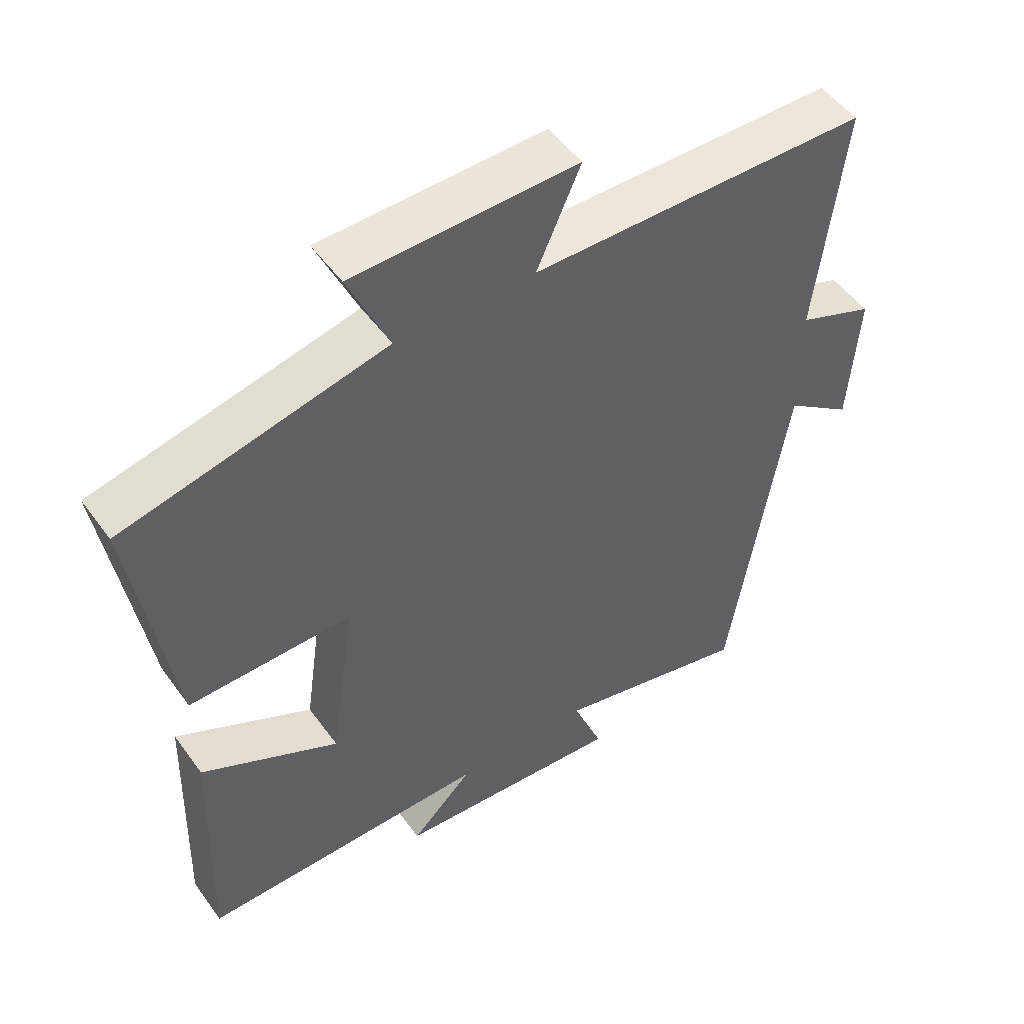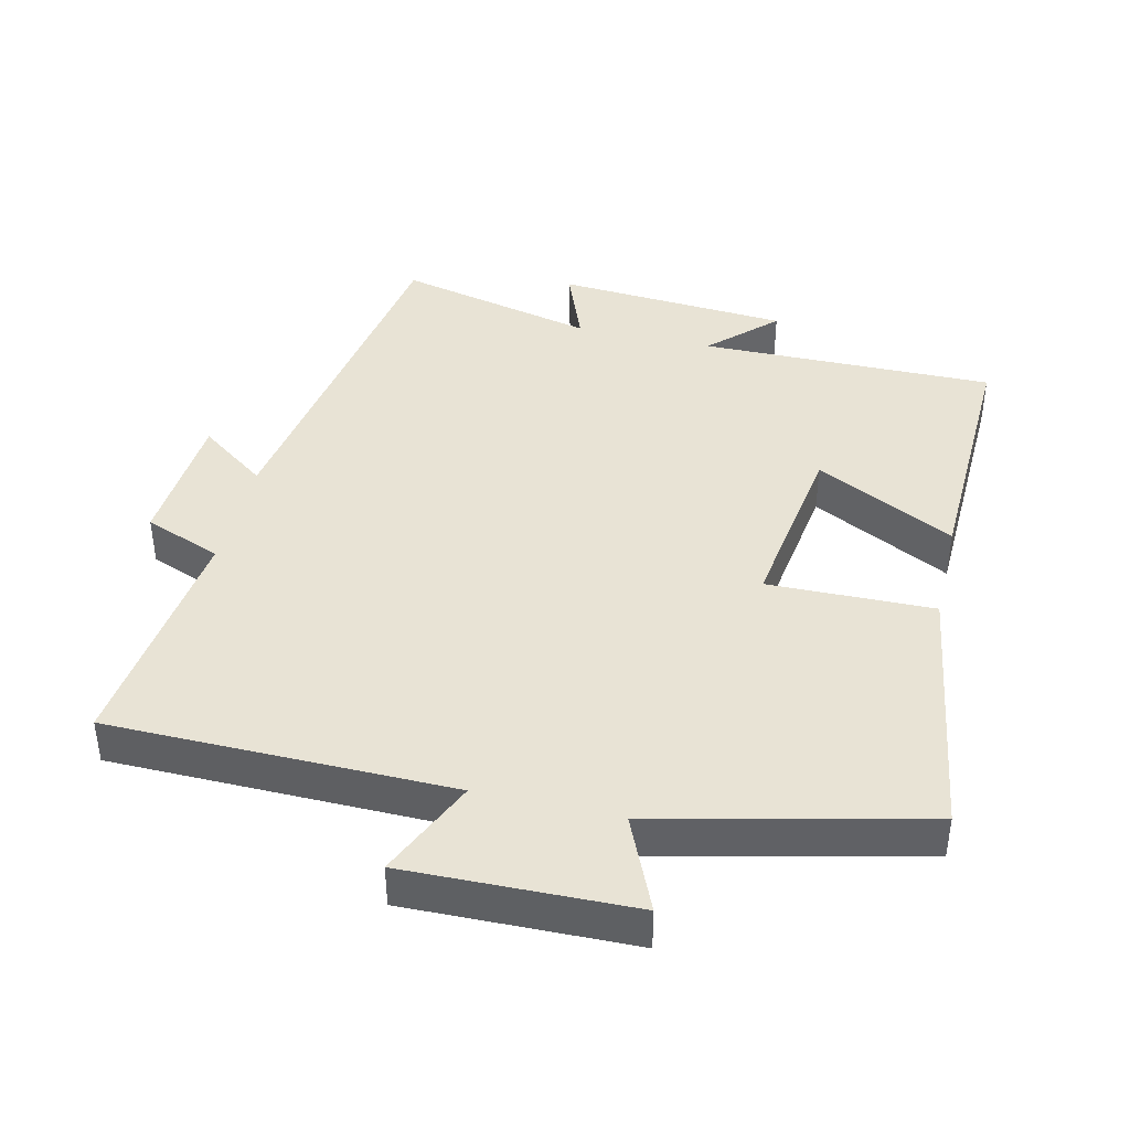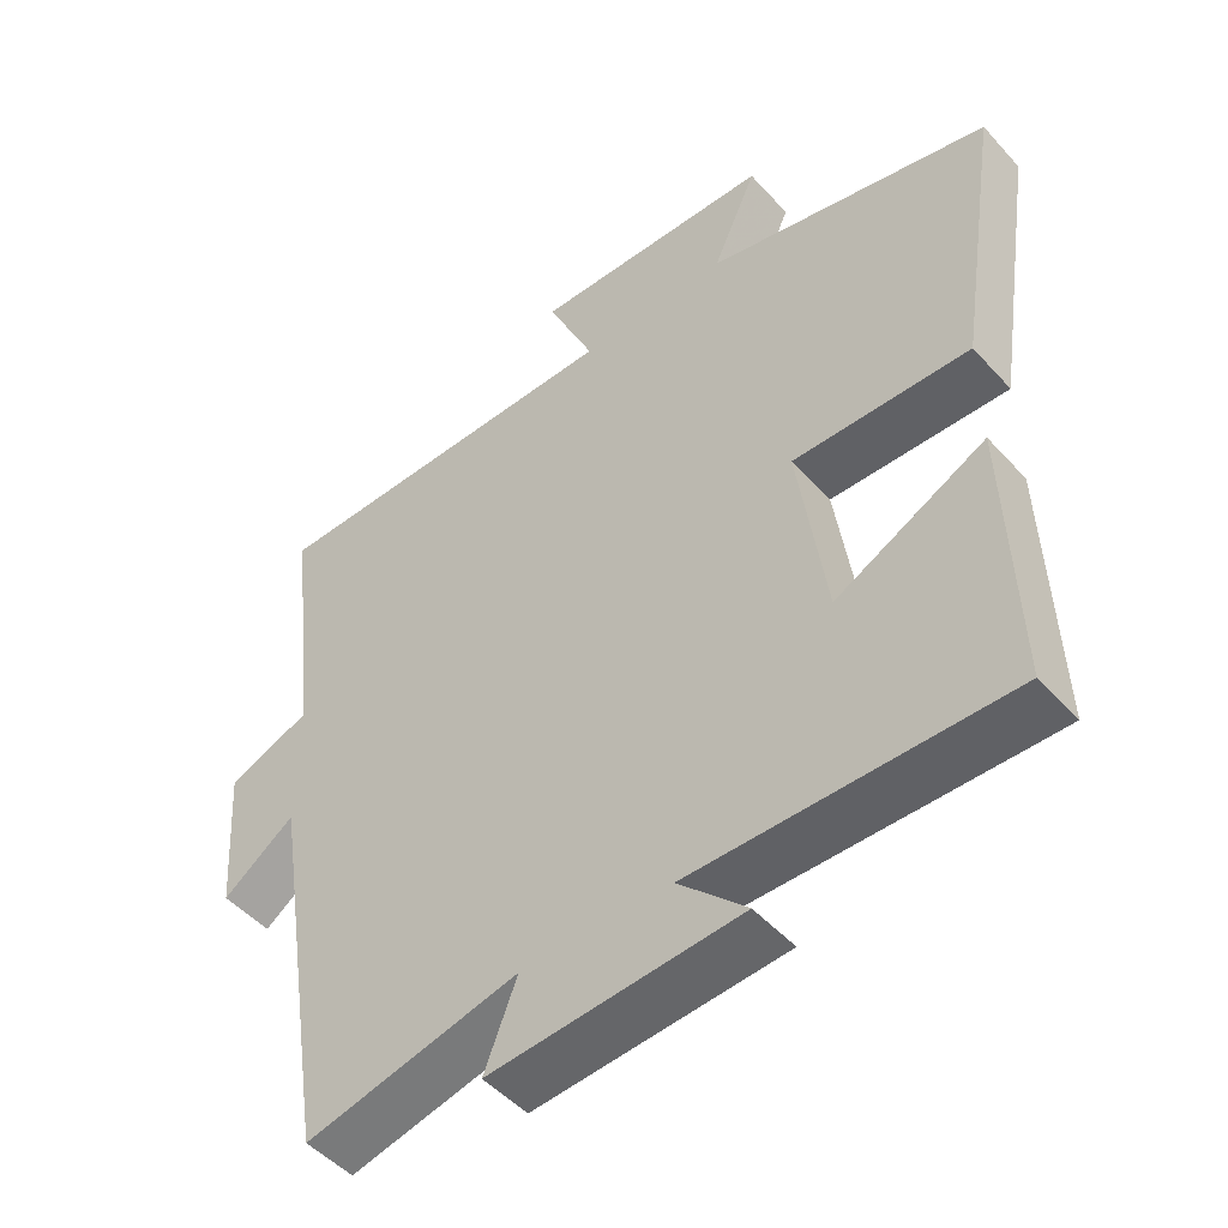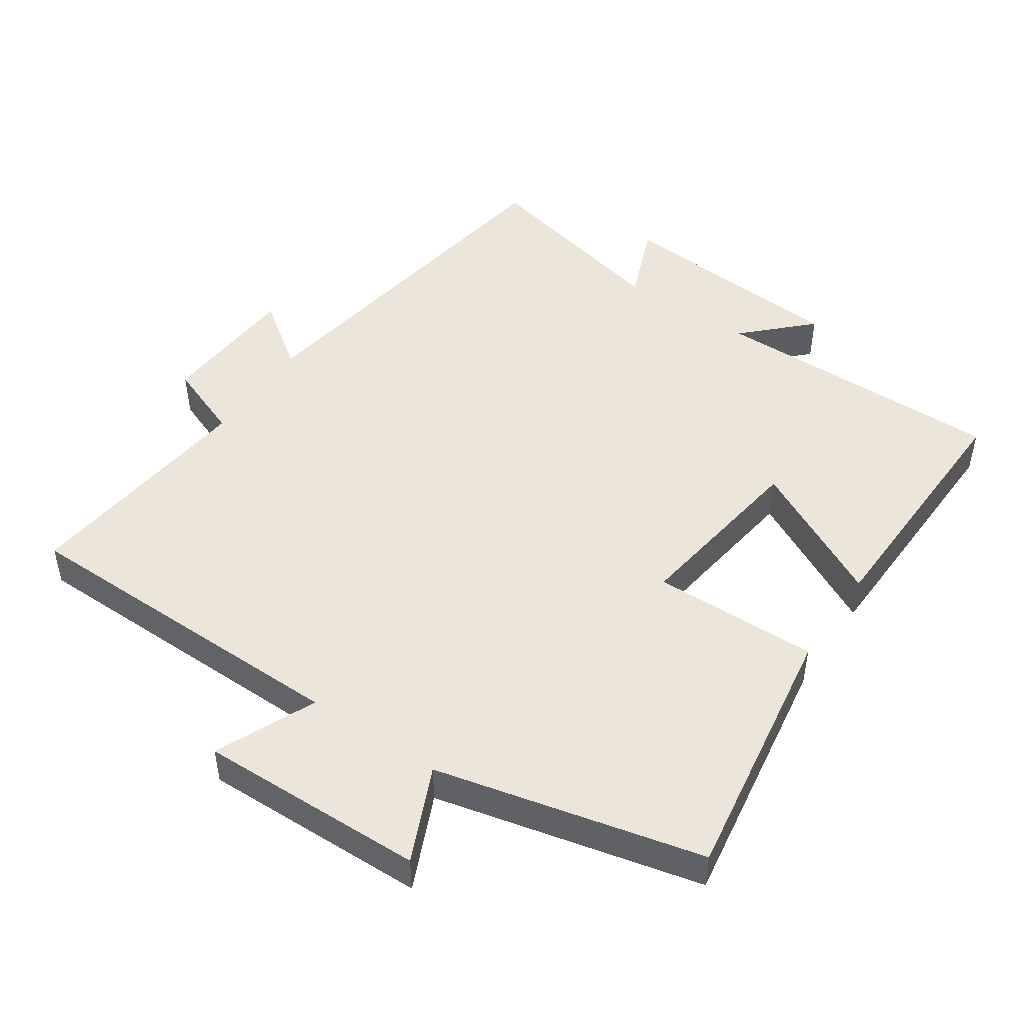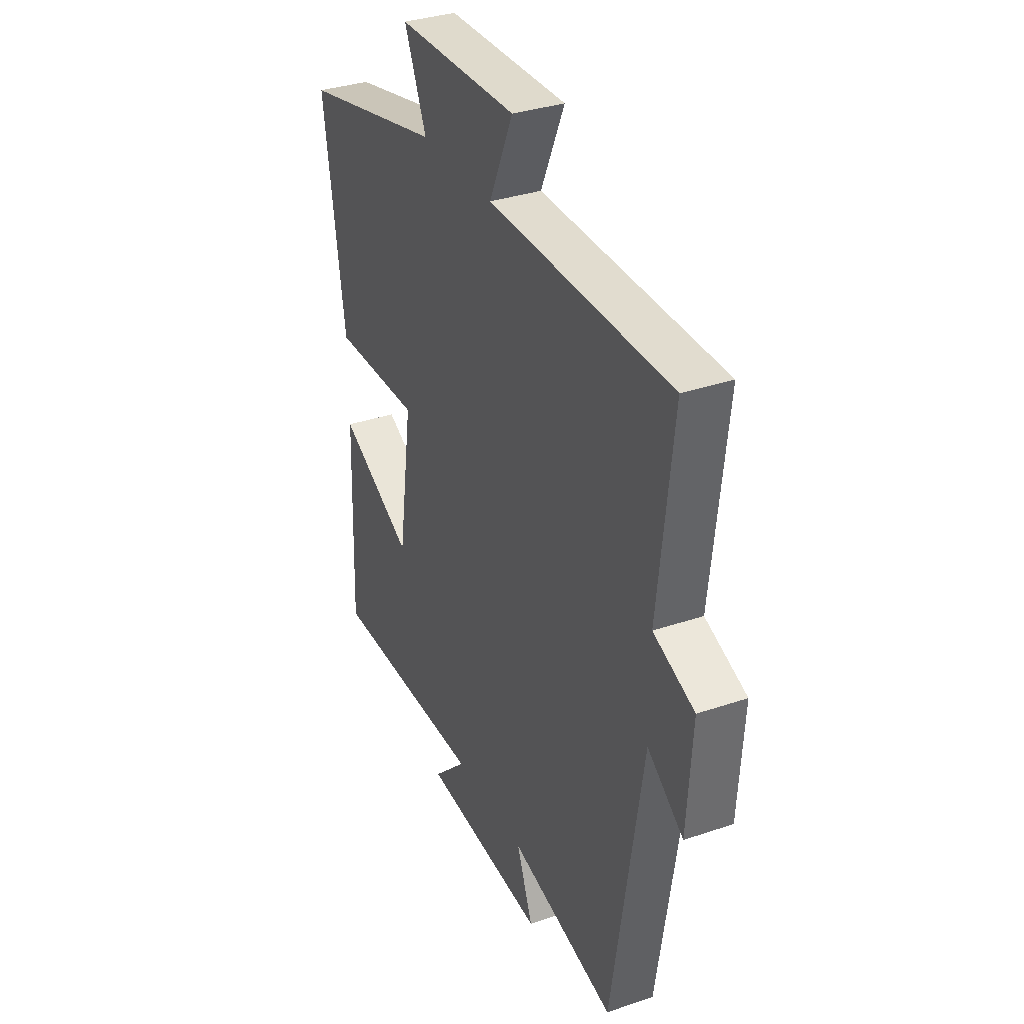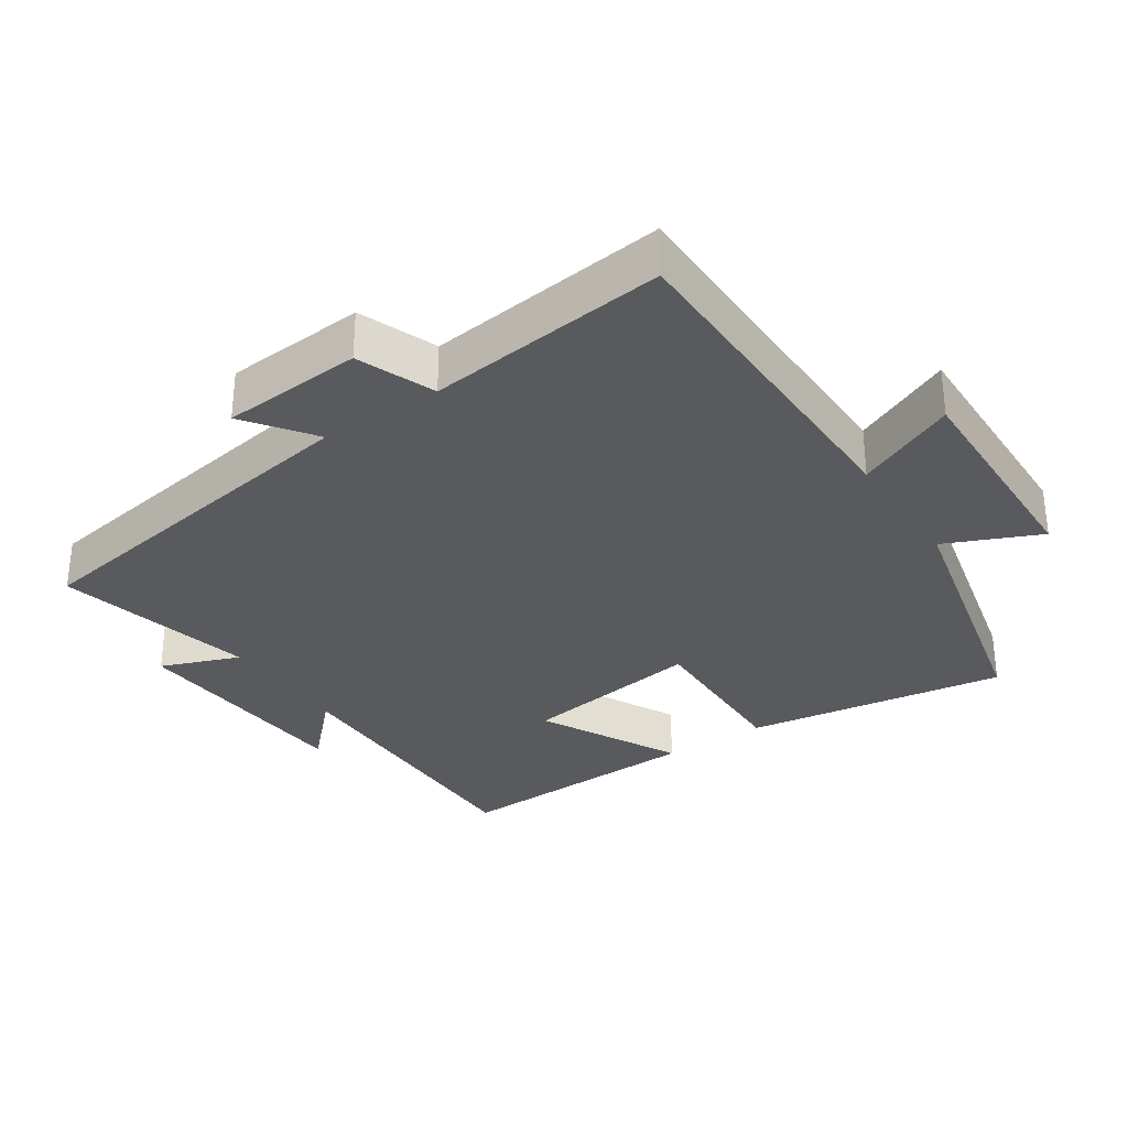
<metadata>
{"format":"obj","ext":"obj","renderer":"f3d","projection":"perspective","resolution":1024,"background":"white","views":[{"elev":50.7,"azim":145.4,"up":"+Z"},{"elev":41.3,"azim":13.3,"up":"+Y"},{"elev":-49.1,"azim":40.0,"up":"+Z"},{"elev":48.3,"azim":34.1,"up":"+Y"},{"elev":33.9,"azim":-114.8,"up":"+Z"},{"elev":-31.7,"azim":-56.1,"up":"+Y"}]}
</metadata>
<code>
v -0.416 0.07 -0.568
v -0.5 0.07 -0.034
v -0.599 0.07 -0.106
v -0.613 0.07 0.1
v -0.5 0.07 0.144
v -0.54 0.07 0.495
v -0.038 0.07 0.5
v -0.103 0.07 0.646
v 0.229 0.07 0.638
v 0.168 0.07 0.5
v 0.559 0.07 0.408
v 0.5 0.07 0.025
v 0.257 0.07 0.03
v 0.295 0.07 -0.236
v 0.5 0.07 -0.131
v 0.512 0.07 -0.505
v 0.08 0.07 -0.5
v 0.173 0.07 -0.591
v -0.169 0.07 -0.615
v -0.124 0.07 -0.5
v -0.416 0 -0.568
v -0.5 0 -0.034
v -0.599 0 -0.106
v -0.613 0 0.1
v -0.5 0 0.144
v -0.54 0 0.495
v -0.038 0 0.5
v -0.103 0 0.646
v 0.229 0 0.638
v 0.168 0 0.5
v 0.559 0 0.408
v 0.5 0 0.025
v 0.257 0 0.03
v 0.295 0 -0.236
v 0.5 0 -0.131
v 0.512 0 -0.505
v 0.08 0 -0.5
v 0.173 0 -0.591
v -0.169 0 -0.615
v -0.124 0 -0.5
f 17 18 19 20
f 14 15 16 17
f 13 14 17 20
f 10 11 12 13
f 10 13 20 1
f 7 8 9 10
f 5 6 7 10
f 2 3 4 5
f 1 2 5 10
f 40 39 38 37
f 37 36 35 34
f 40 37 34 33
f 33 32 31 30
f 21 40 33 30
f 30 29 28 27
f 30 27 26 25
f 25 24 23 22
f 30 25 22 21
f 1 21 22 2
f 2 22 23 3
f 3 23 24 4
f 4 24 25 5
f 5 25 26 6
f 6 26 27 7
f 7 27 28 8
f 8 28 29 9
f 9 29 30 10
f 10 30 31 11
f 11 31 32 12
f 12 32 33 13
f 13 33 34 14
f 14 34 35 15
f 15 35 36 16
f 16 36 37 17
f 17 37 38 18
f 18 38 39 19
f 19 39 40 20
f 20 40 21 1

</code>
